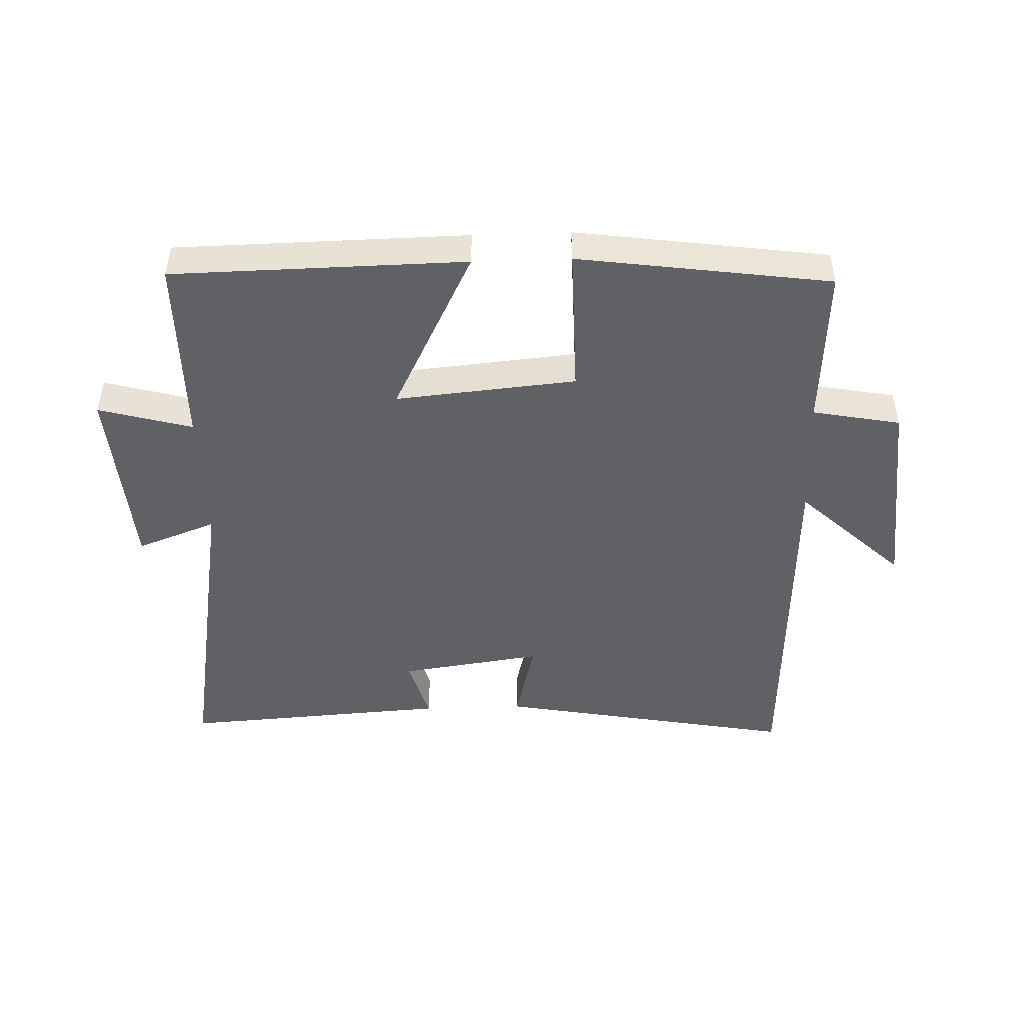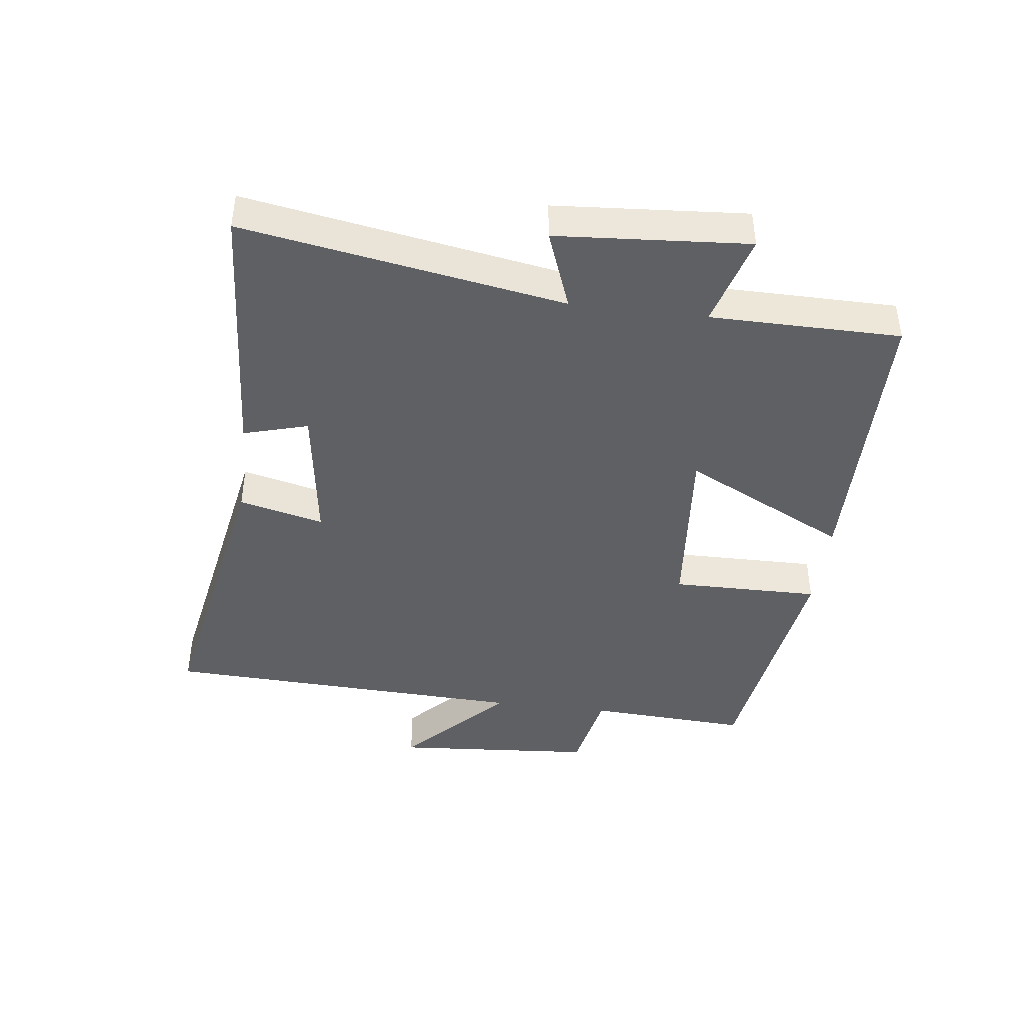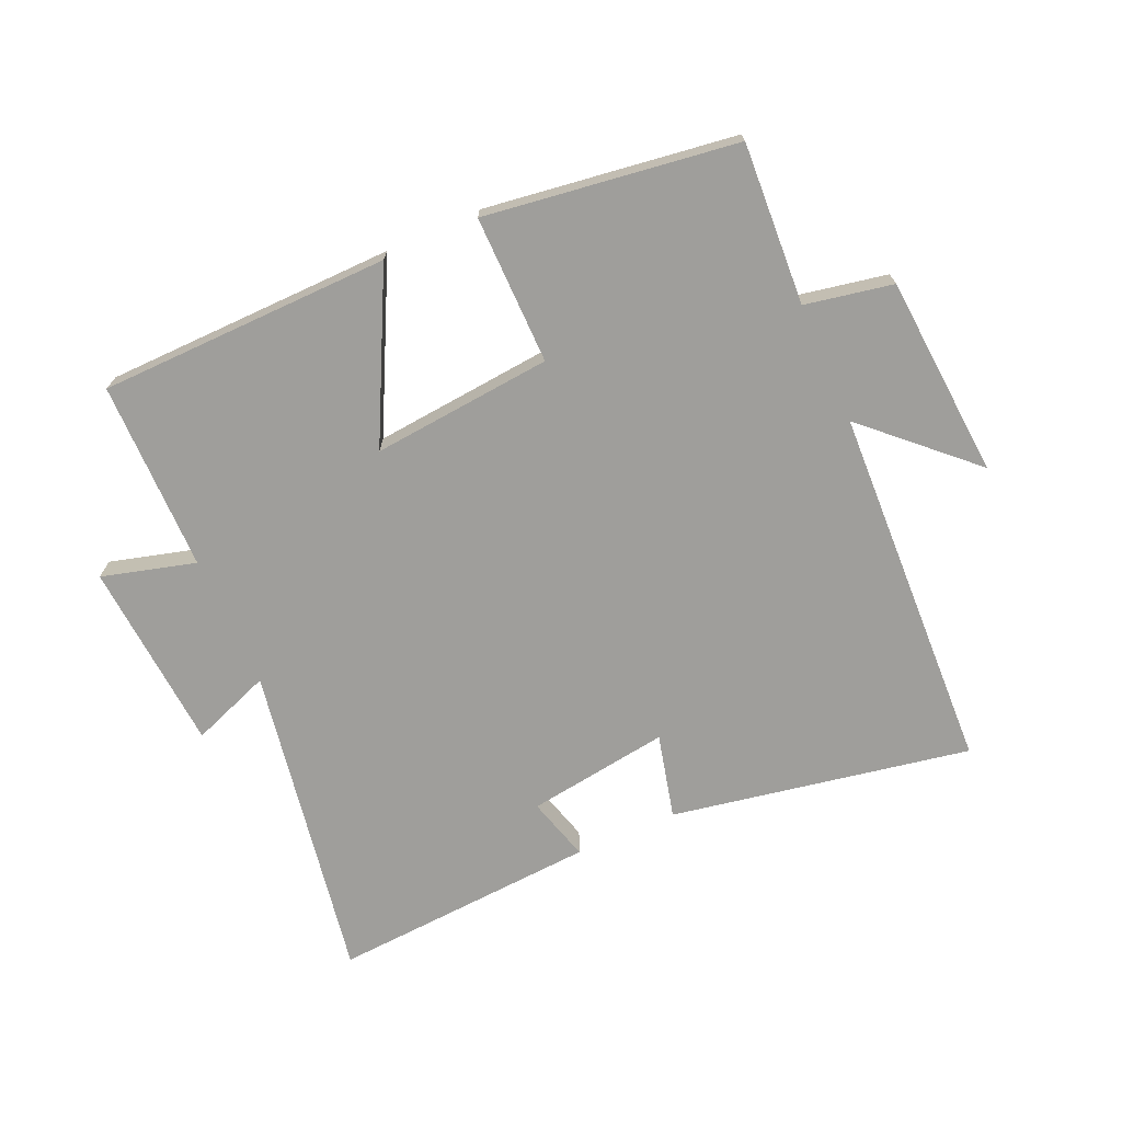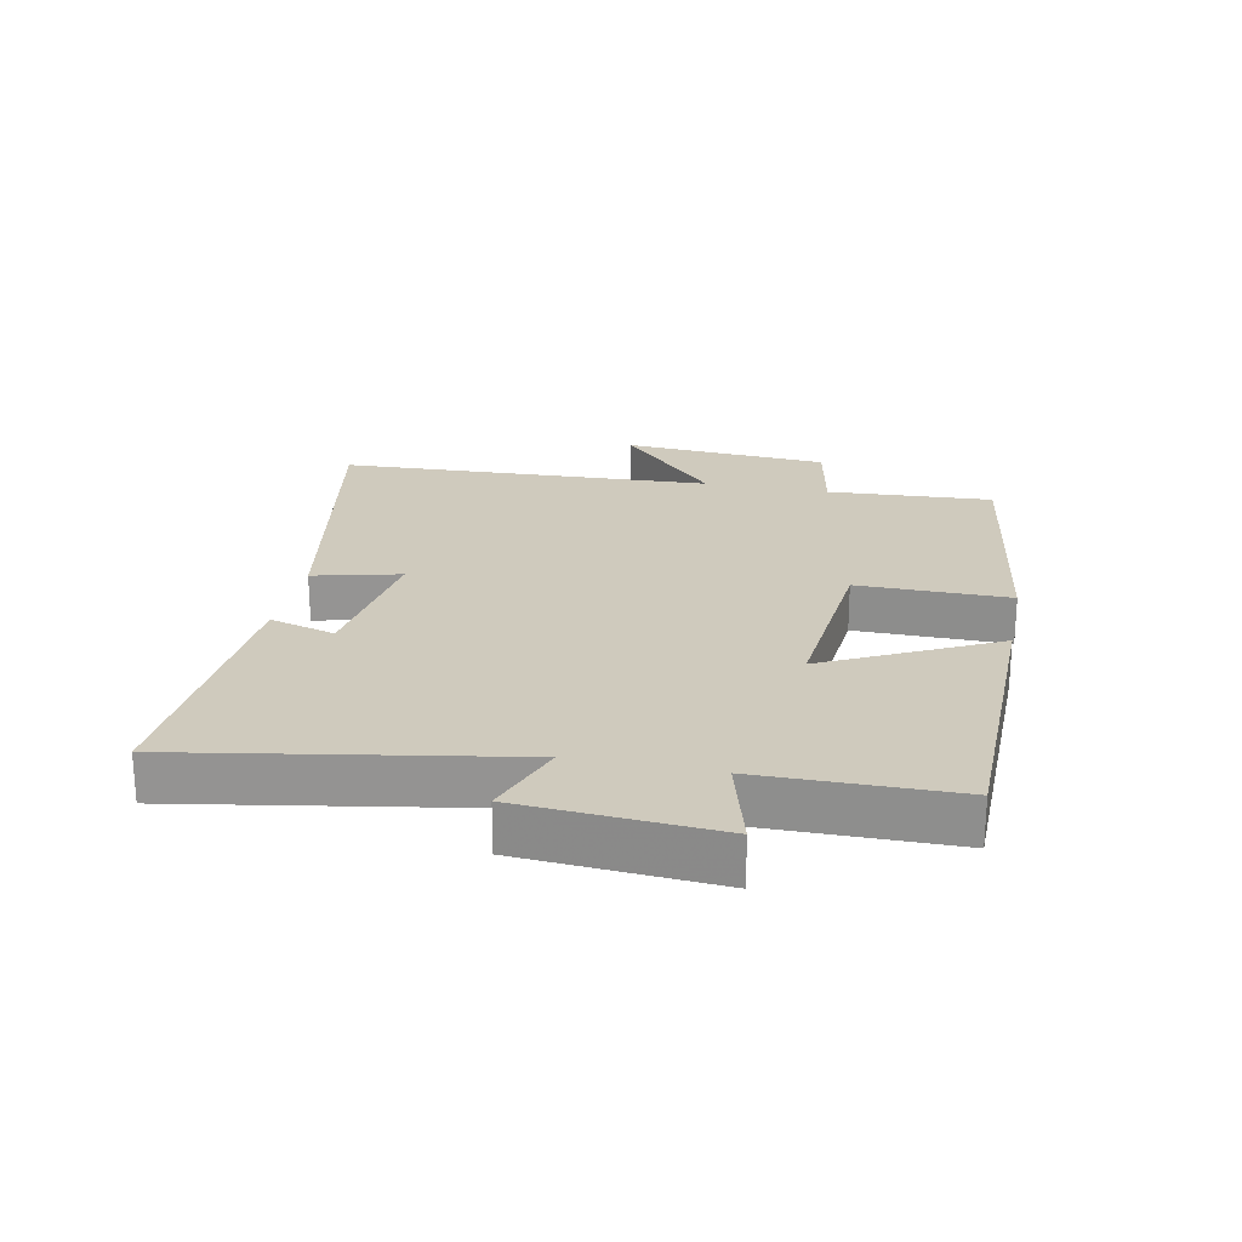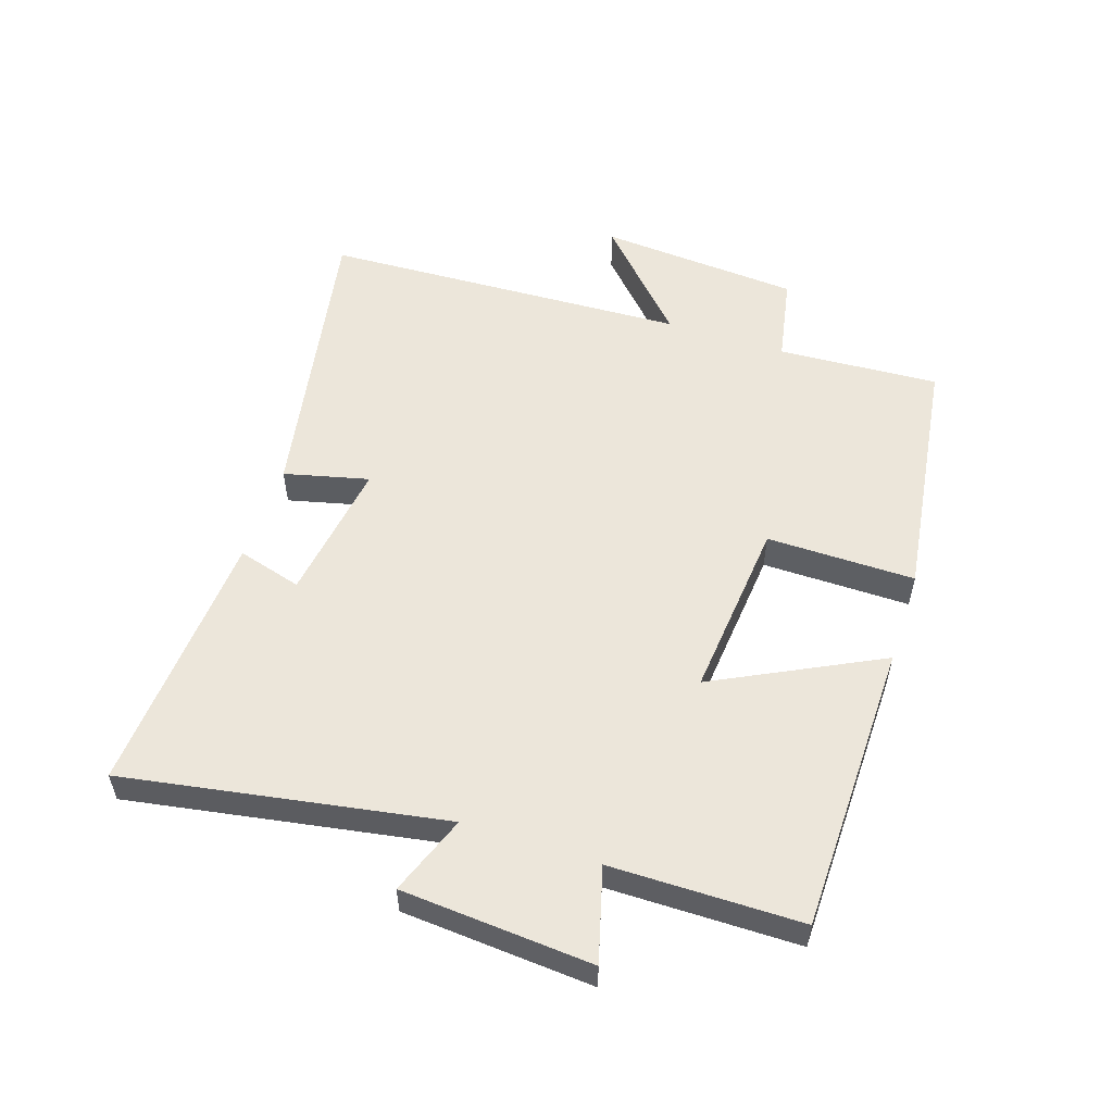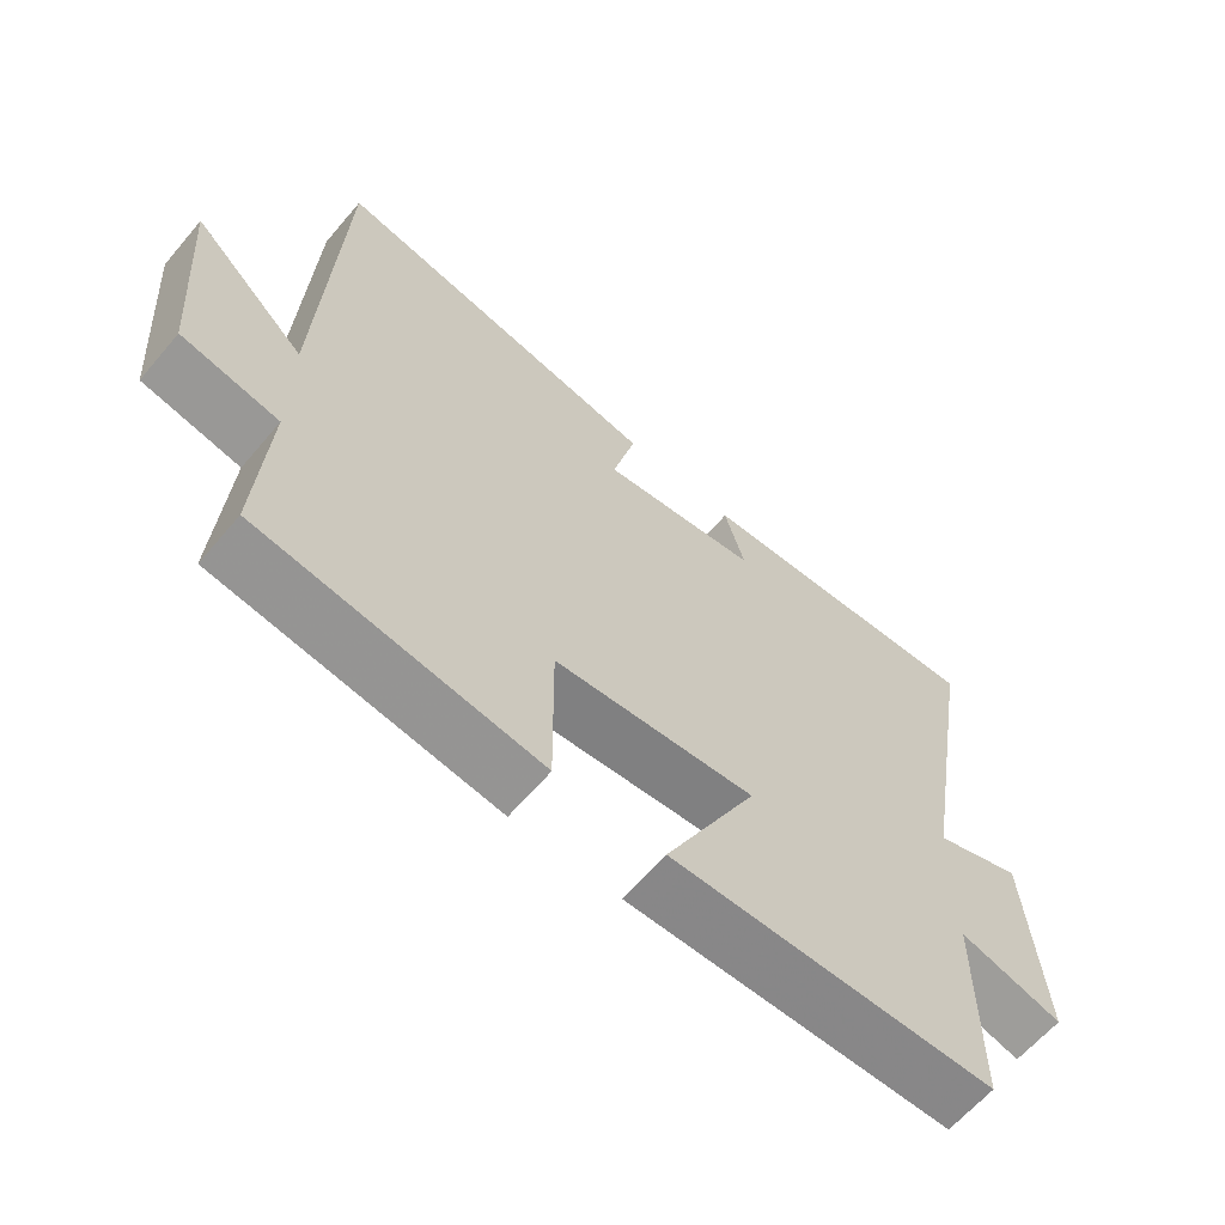
<metadata>
{"format":"obj","ext":"obj","renderer":"f3d","projection":"perspective","resolution":1024,"background":"white","views":[{"elev":-47.5,"azim":-178.0,"up":"+Y"},{"elev":-42.5,"azim":82.9,"up":"+Y"},{"elev":-70.8,"azim":-156.0,"up":"+Y"},{"elev":23.0,"azim":101.4,"up":"+Y"},{"elev":54.4,"azim":108.3,"up":"+Y"},{"elev":-63.1,"azim":-40.3,"up":"+Z"}]}
</metadata>
<code>
v 0.498 0.07 -0.493
v 0.035 0.07 -0.5
v 0.167 0.07 -0.239
v -0.119 0.07 -0.265
v -0.117 0.07 -0.5
v -0.515 0.07 -0.444
v -0.5 0.07 -0.188
v -0.639 0.07 -0.161
v -0.663 0.07 0.159
v -0.5 0.07 0.006
v -0.475 0.07 0.588
v -0.001 0.07 0.5
v -0.034 0.07 0.366
v 0.192 0.07 0.398
v 0.163 0.07 0.5
v 0.587 0.07 0.527
v 0.5 0.07 0.022
v 0.626 0.07 0.069
v 0.648 0.07 -0.233
v 0.5 0.07 -0.192
v 0.498 0 -0.493
v 0.035 0 -0.5
v 0.167 0 -0.239
v -0.119 0 -0.265
v -0.117 0 -0.5
v -0.515 0 -0.444
v -0.5 0 -0.188
v -0.639 0 -0.161
v -0.663 0 0.159
v -0.5 0 0.006
v -0.475 0 0.588
v -0.001 0 0.5
v -0.034 0 0.366
v 0.192 0 0.398
v 0.163 0 0.5
v 0.587 0 0.527
v 0.5 0 0.022
v 0.626 0 0.069
v 0.648 0 -0.233
v 0.5 0 -0.192
f 17 18 19 20
f 17 20 1 2
f 14 15 16 17
f 13 14 17
f 10 11 12 13
f 10 13 17
f 7 8 9 10
f 7 10 17
f 4 5 6 7
f 3 4 7 17
f 2 3 17
f 40 39 38 37
f 22 21 40 37
f 37 36 35 34
f 37 34 33
f 33 32 31 30
f 37 33 30
f 30 29 28 27
f 37 30 27
f 27 26 25 24
f 37 27 24 23
f 37 23 22
f 1 21 22 2
f 2 22 23 3
f 3 23 24 4
f 4 24 25 5
f 5 25 26 6
f 6 26 27 7
f 7 27 28 8
f 8 28 29 9
f 9 29 30 10
f 10 30 31 11
f 11 31 32 12
f 12 32 33 13
f 13 33 34 14
f 14 34 35 15
f 15 35 36 16
f 16 36 37 17
f 17 37 38 18
f 18 38 39 19
f 19 39 40 20
f 20 40 21 1

</code>
